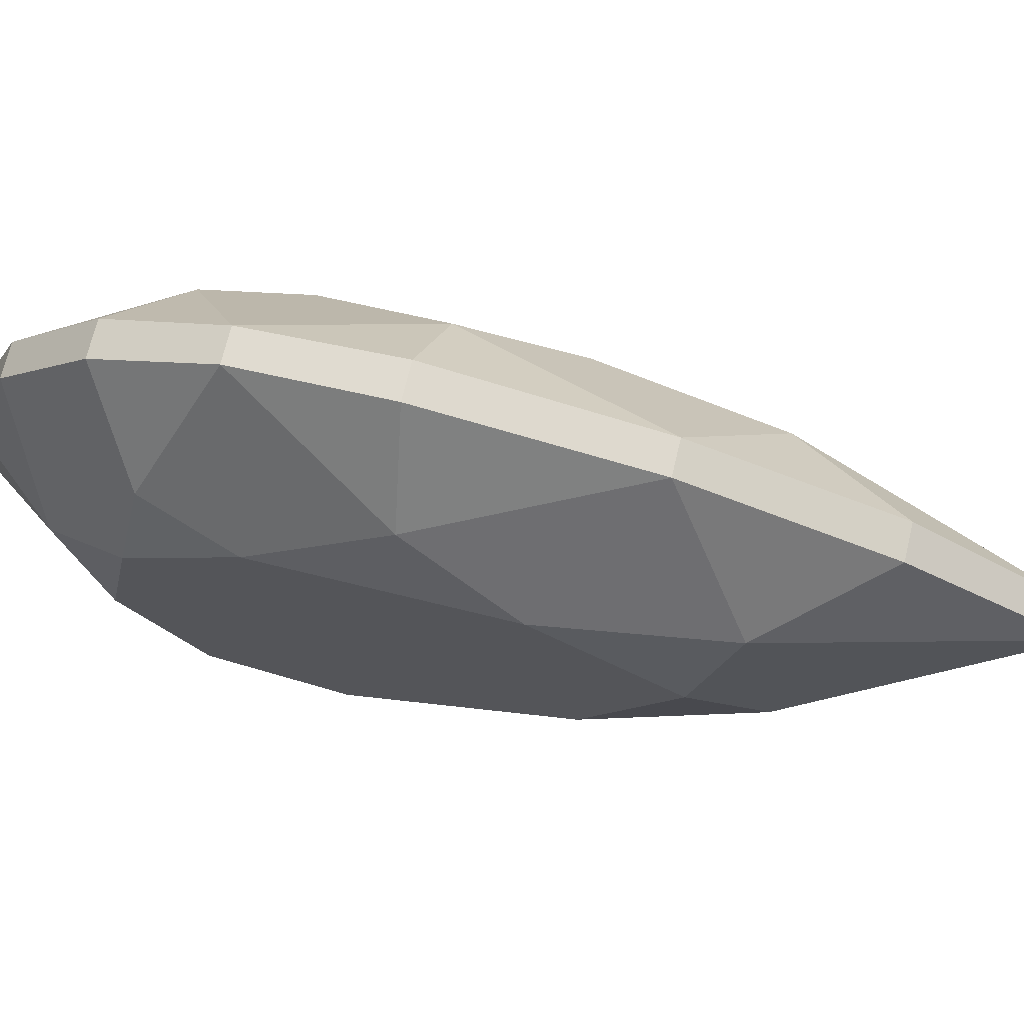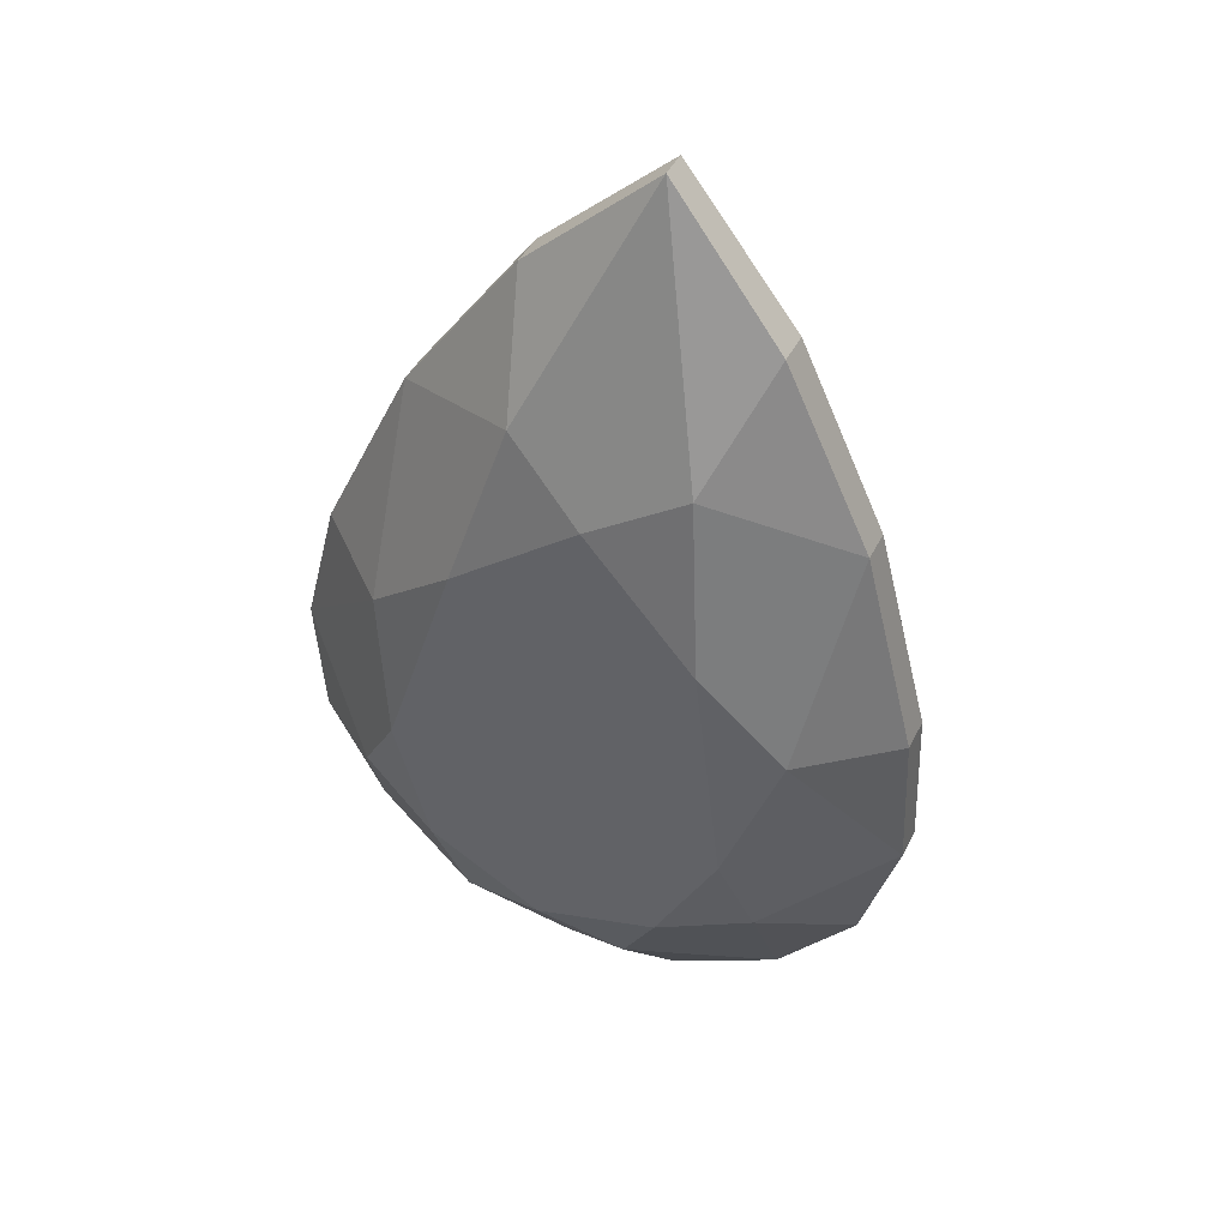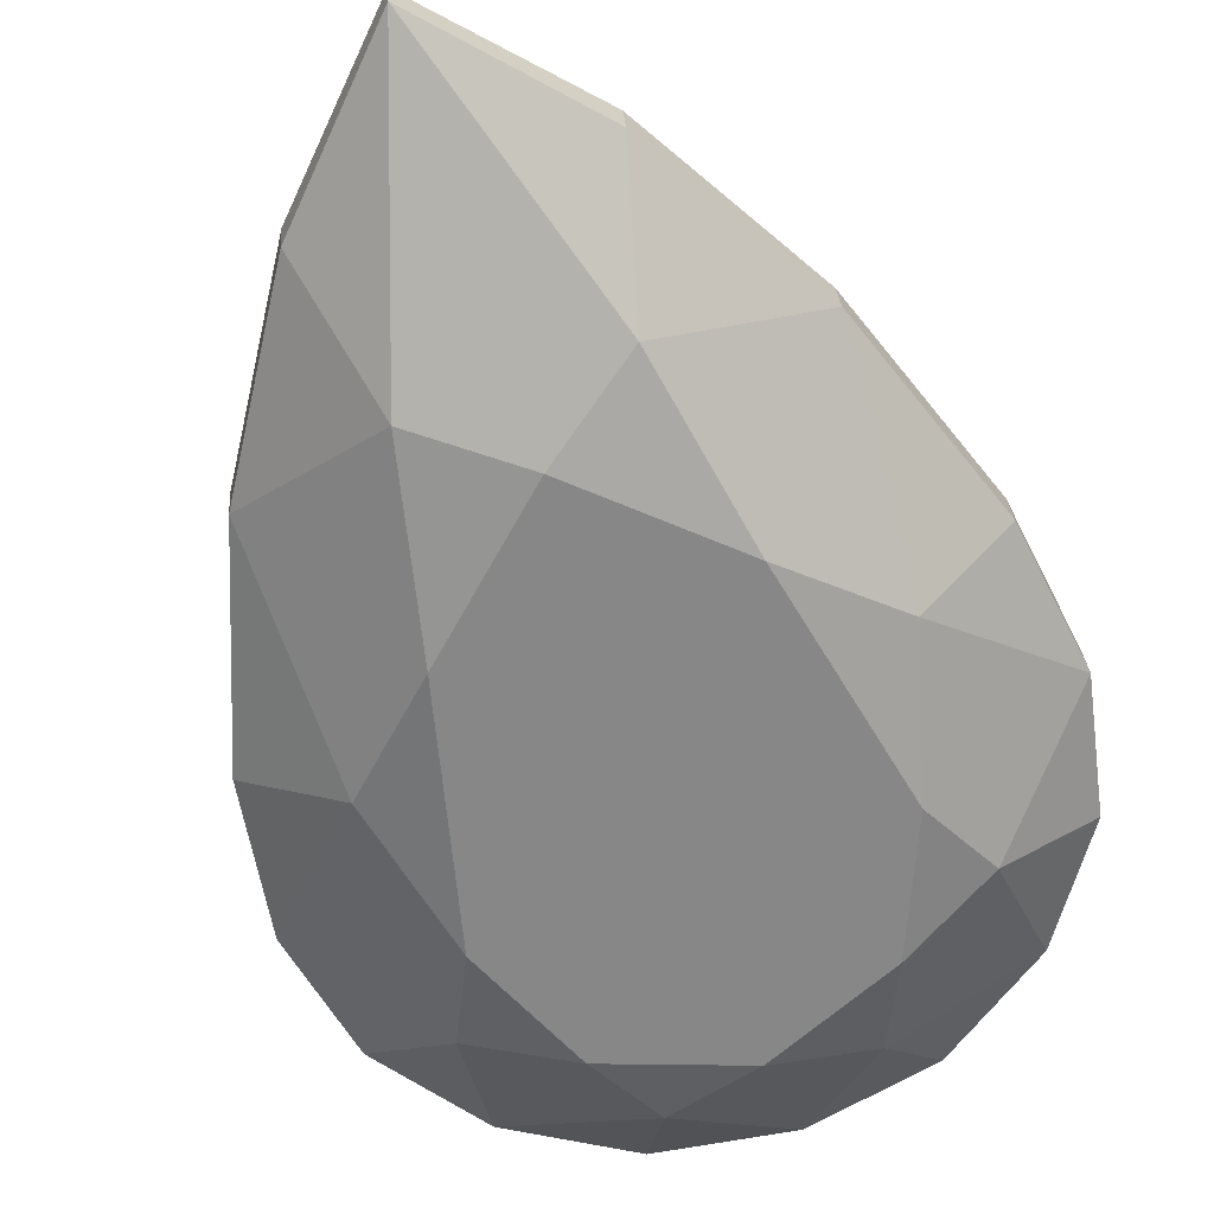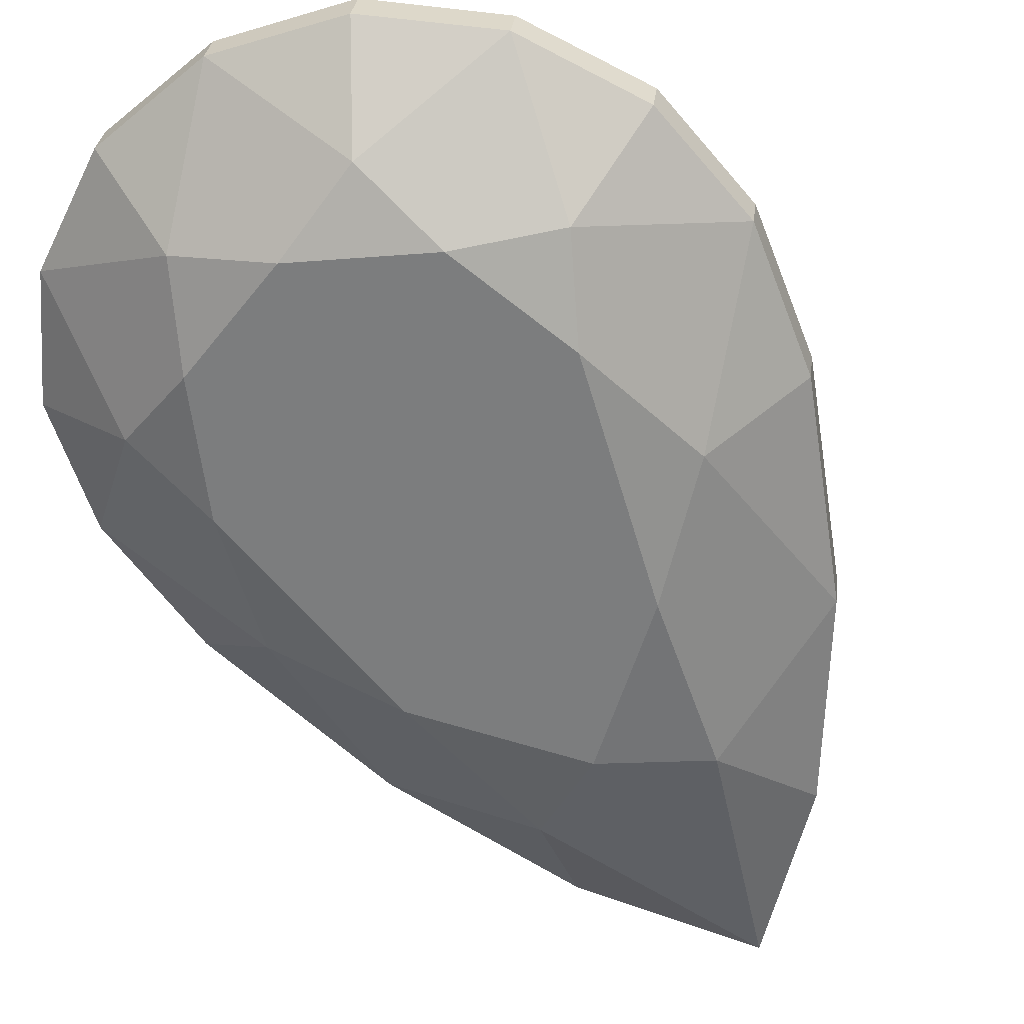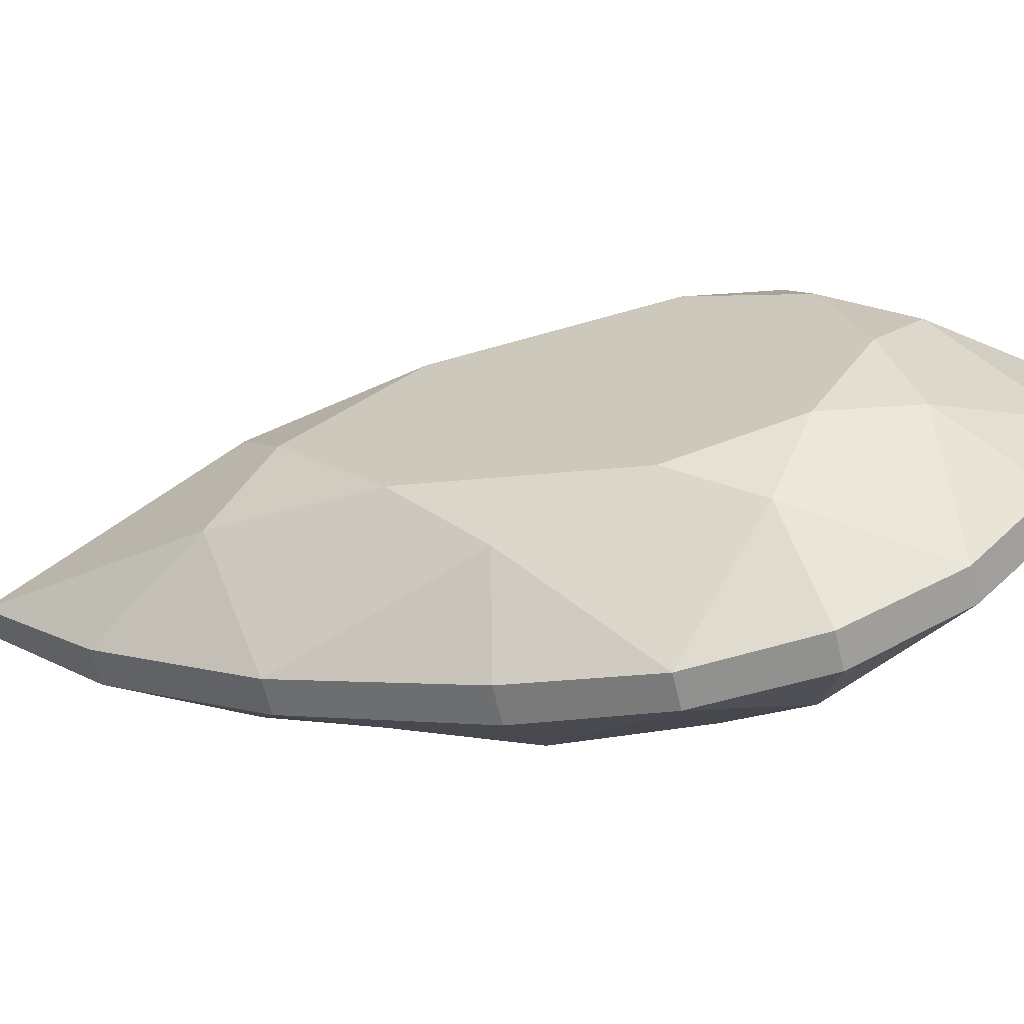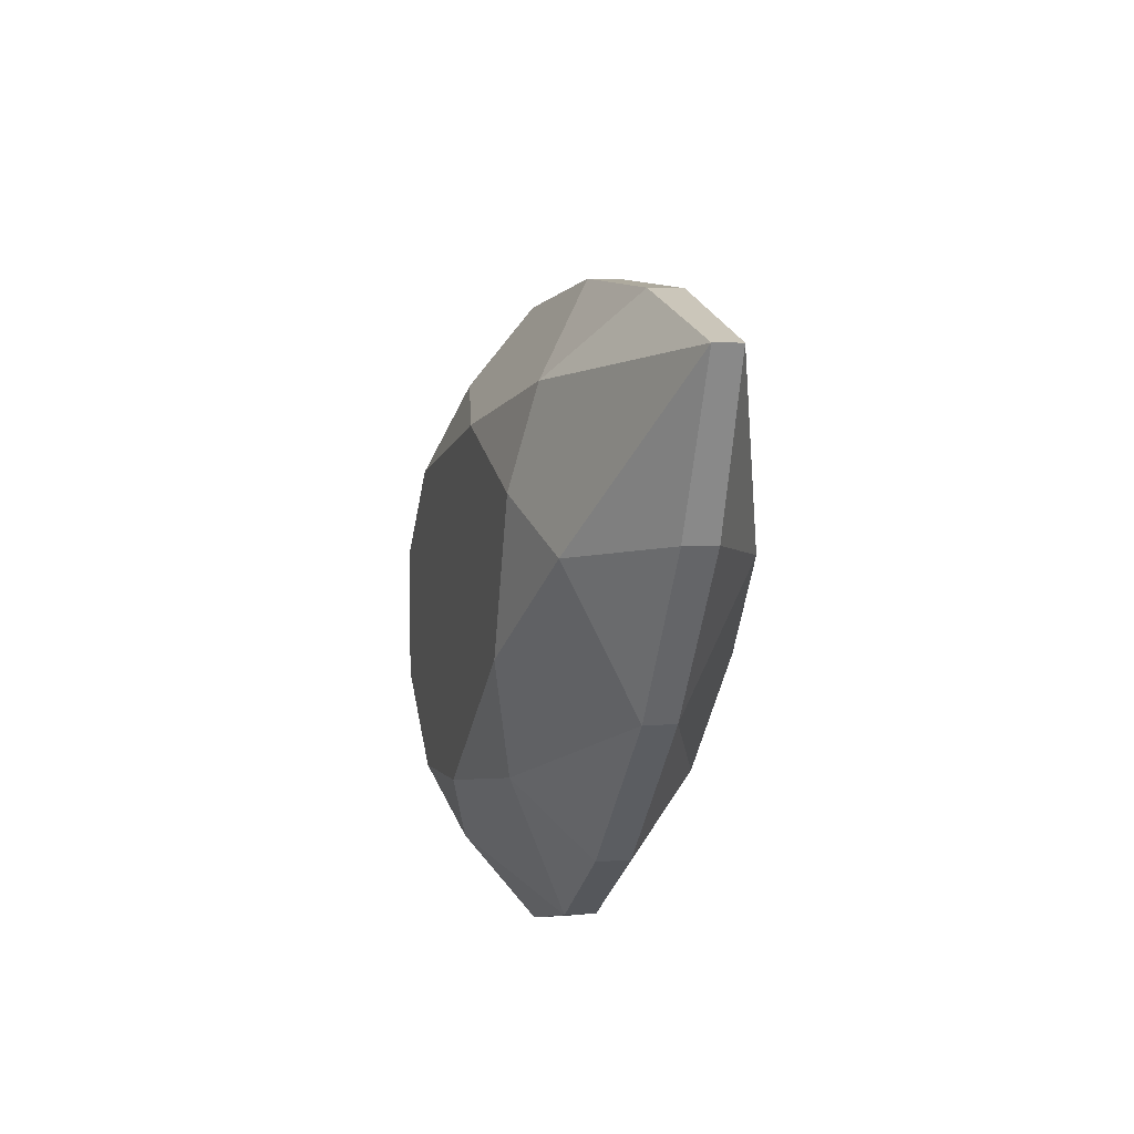
<metadata>
{"format":"obj","ext":"obj","renderer":"f3d","projection":"perspective","resolution":1024,"background":"white","views":[{"elev":-23.0,"azim":-78.7,"up":"+Y"},{"elev":57.8,"azim":-154.5,"up":"+Z"},{"elev":-74.9,"azim":19.0,"up":"+Y"},{"elev":-48.2,"azim":-149.4,"up":"+Y"},{"elev":27.1,"azim":96.4,"up":"+Y"},{"elev":70.3,"azim":-96.1,"up":"+Z"}]}
</metadata>
<code>
o Gemstone_02.003
v 0.108 0.01165 0.4162
v 0.108 0.01165 0.4162
v 0.108 0.01165 0.4162
v 0.108 0.01165 0.4162
v 0.108 0.01165 0.4162
v 0.00449 0.05765 0.3584
v 0.00449 0.05765 0.3584
v 0.00449 0.05765 0.3584
v 0.00449 0.05765 0.3584
v 0.1455 0.08969 0.2268
v 0.1455 0.08969 0.2268
v 0.1455 0.08969 0.2268
v 0.1455 0.08969 0.2268
v 0.1509 -0.1073 0.5285
v 0.1509 -0.1073 0.5285
v 0.1509 -0.1073 0.5285
v 0.1509 -0.1073 0.5285
v 0.2677 -0.05944 0.3295
v 0.2677 -0.05944 0.3295
v 0.2677 -0.05944 0.3295
v 0.2677 -0.05944 0.3295
v 0.2677 -0.05944 0.3295
v 0.01088 -0.148 0.6811
v 0.01088 -0.148 0.6811
v 0.01088 -0.148 0.6811
v 0.01088 -0.148 0.6811
v 0.01088 -0.148 0.6811
v -0.138 -0.1074 0.5285
v -0.138 -0.1074 0.5285
v -0.138 -0.1074 0.5285
v -0.138 -0.1074 0.5285
v -0.09752 0.01165 0.4162
v -0.09752 0.01165 0.4162
v -0.09752 0.01165 0.4162
v -0.09752 0.01165 0.4162
v -0.09752 0.01165 0.4162
v 0.01088 -0.1814 0.6729
v 0.01088 -0.1814 0.6729
v 0.01088 -0.1814 0.6729
v 0.01088 -0.1814 0.6729
v 0.01088 -0.1814 0.6729
v -0.138 -0.1475 0.5188
v -0.138 -0.1475 0.5188
v -0.138 -0.1475 0.5188
v -0.138 -0.1475 0.5188
v 0.1509 -0.1475 0.5187
v 0.1509 -0.1475 0.5187
v 0.1509 -0.1475 0.5187
v 0.1509 -0.1475 0.5187
v 0.108 -0.2016 0.3643
v 0.108 -0.2016 0.3643
v 0.108 -0.2016 0.3643
v 0.108 -0.2016 0.3643
v 0.108 -0.2016 0.3643
v -0.09752 -0.2016 0.3643
v -0.09752 -0.2016 0.3643
v -0.09752 -0.2016 0.3643
v -0.09752 -0.2016 0.3643
v -0.09752 -0.2016 0.3643
v 0.00449 -0.2159 0.2919
v 0.00449 -0.2159 0.2919
v 0.00449 -0.2159 0.2919
v 0.00449 -0.2159 0.2919
v -0.1417 -0.1839 0.1602
v -0.1417 -0.1839 0.1602
v -0.1417 -0.1839 0.1602
v -0.1417 -0.1839 0.1602
v -0.2633 -0.09851 0.3199
v -0.2633 -0.09851 0.3199
v -0.2633 -0.09851 0.3199
v -0.2633 -0.09851 0.3199
v -0.2633 -0.09851 0.3199
v -0.2633 -0.05949 0.3294
v -0.2633 -0.05949 0.3294
v -0.2633 -0.05949 0.3294
v -0.2633 -0.05949 0.3294
v -0.2633 -0.05949 0.3294
v -0.354 -0.04353 0.08889
v -0.354 -0.04353 0.08889
v -0.354 -0.04353 0.08889
v -0.354 -0.04353 0.08889
v -0.2486 -0.1275 0.05976
v -0.2486 -0.1275 0.05976
v -0.2486 -0.1275 0.05976
v -0.2486 -0.1275 0.05976
v -0.2486 -0.1275 0.05976
v -0.2055 -0.1199 -0.1026
v -0.2055 -0.1199 -0.1026
v -0.2055 -0.1199 -0.1026
v -0.2055 -0.1199 -0.1026
v -0.3793 -0.002447 -0.07414
v -0.3793 -0.002447 -0.07414
v -0.3793 -0.002447 -0.07414
v -0.3793 -0.002447 -0.07414
v -0.3793 -0.002447 -0.07414
v -0.3793 0.03623 -0.06473
v -0.3793 0.03623 -0.06473
v -0.3793 0.03623 -0.06473
v -0.3793 0.03623 -0.06473
v -0.3793 0.03623 -0.06473
v -0.351 0.03059 -0.2146
v -0.351 0.03059 -0.2146
v -0.351 0.03059 -0.2146
v -0.351 0.03059 -0.2146
v -0.2505 -0.06545 -0.1951
v -0.2505 -0.06545 -0.1951
v -0.2505 -0.06545 -0.1951
v -0.2505 -0.06545 -0.1951
v -0.2505 -0.06545 -0.1951
v -0.146 -0.08595 -0.2422
v -0.146 -0.08595 -0.2422
v -0.146 -0.08595 -0.2422
v -0.146 -0.08595 -0.2422
v -0.2689 0.06053 -0.333
v -0.2689 0.06053 -0.333
v -0.2689 0.06053 -0.333
v -0.2689 0.06053 -0.333
v -0.2689 0.06053 -0.333
v -0.2689 0.09921 -0.3236
v -0.2689 0.09921 -0.3236
v -0.2689 0.09921 -0.3236
v -0.2689 0.09921 -0.3236
v -0.2689 0.09921 -0.3236
v -0.1468 0.07885 -0.413
v -0.1468 0.07885 -0.413
v -0.1468 0.07885 -0.413
v -0.1468 0.07885 -0.413
v -0.1052 -0.03109 -0.3364
v -0.1052 -0.03109 -0.3364
v -0.1052 -0.03109 -0.3364
v -0.1052 -0.03109 -0.3364
v -0.1052 -0.03109 -0.3364
v -0.002424 -0.07189 -0.2999
v -0.002424 -0.07189 -0.2999
v -0.002424 -0.07189 -0.2999
v -0.002424 -0.07189 -0.2999
v -0.002424 0.08662 -0.4402
v -0.002424 0.08662 -0.4402
v -0.002424 0.08662 -0.4402
v -0.002424 0.08662 -0.4402
v -0.002424 0.08662 -0.4402
v -0.002424 0.1253 -0.4308
v -0.002424 0.1253 -0.4308
v -0.002424 0.1253 -0.4308
v -0.002424 0.1253 -0.4308
v -0.002424 0.1253 -0.4308
v 0.1419 0.07885 -0.413
v 0.1419 0.07885 -0.413
v 0.1419 0.07885 -0.413
v 0.1419 0.07885 -0.413
v 0.1003 -0.03109 -0.3364
v 0.1003 -0.03109 -0.3364
v 0.1003 -0.03109 -0.3364
v 0.1003 -0.03109 -0.3364
v 0.1003 -0.03109 -0.3364
v 0.1412 -0.08595 -0.2422
v 0.1412 -0.08595 -0.2422
v 0.1412 -0.08595 -0.2422
v 0.1412 -0.08595 -0.2422
v 0.264 0.06053 -0.333
v 0.264 0.06053 -0.333
v 0.264 0.06053 -0.333
v 0.264 0.06053 -0.333
v 0.264 0.06053 -0.333
v 0.264 0.09921 -0.3236
v 0.264 0.09921 -0.3236
v 0.264 0.09921 -0.3236
v 0.264 0.09921 -0.3236
v 0.264 0.09921 -0.3236
v 0.3461 0.03059 -0.2146
v 0.3461 0.03059 -0.2146
v 0.3461 0.03059 -0.2146
v 0.3461 0.03059 -0.2146
v 0.2457 -0.06545 -0.1951
v 0.2457 -0.06545 -0.1951
v 0.2457 -0.06545 -0.1951
v 0.2457 -0.06545 -0.1951
v 0.2457 -0.06545 -0.1951
v 0.2006 -0.1199 -0.1026
v 0.2006 -0.1199 -0.1026
v 0.2006 -0.1199 -0.1026
v 0.2006 -0.1199 -0.1026
v 0.3744 -0.002607 -0.07338
v 0.3744 -0.002607 -0.07338
v 0.3744 -0.002607 -0.07338
v 0.3744 -0.002607 -0.07338
v 0.3744 -0.002607 -0.07338
v 0.3744 0.03602 -0.06398
v 0.3744 0.03602 -0.06398
v 0.3744 0.03602 -0.06398
v 0.3744 0.03602 -0.06398
v 0.3744 0.03602 -0.06398
v 0.3507 -0.04363 0.08886
v 0.3507 -0.04363 0.08886
v 0.3507 -0.04363 0.08886
v 0.3507 -0.04363 0.08886
v 0.2476 -0.1275 0.05976
v 0.2476 -0.1275 0.05976
v 0.2476 -0.1275 0.05976
v 0.2476 -0.1275 0.05976
v 0.2476 -0.1275 0.05976
v 0.1455 -0.1839 0.1602
v 0.1455 -0.1839 0.1602
v 0.1455 -0.1839 0.1602
v 0.1455 -0.1839 0.1602
v 0.2677 -0.09861 0.32
v 0.2677 -0.09861 0.32
v 0.2677 -0.09861 0.32
v 0.2677 -0.09861 0.32
v 0.2677 -0.09861 0.32
v 0.3507 -0.002082 0.09897
v 0.3507 -0.002082 0.09897
v 0.3507 -0.002082 0.09897
v 0.3507 -0.002082 0.09897
v 0.2476 0.08576 0.1116
v 0.2476 0.08576 0.1116
v 0.2476 0.08576 0.1116
v 0.2476 0.08576 0.1116
v 0.2476 0.08576 0.1116
v 0.2006 0.1536 -0.03608
v 0.2006 0.1536 -0.03608
v 0.2006 0.1536 -0.03608
v 0.2006 0.1536 -0.03608
v 0.1412 0.1876 -0.1756
v 0.1412 0.1876 -0.1756
v 0.1412 0.1876 -0.1756
v 0.1412 0.1876 -0.1756
v 0.2457 0.1478 -0.1433
v 0.2457 0.1478 -0.1433
v 0.2457 0.1478 -0.1433
v 0.2457 0.1478 -0.1433
v 0.2457 0.1478 -0.1433
v 0.3461 0.07142 -0.2047
v 0.3461 0.07142 -0.2047
v 0.3461 0.07142 -0.2047
v 0.3461 0.07142 -0.2047
v 0.1003 0.1821 -0.2845
v 0.1003 0.1821 -0.2845
v 0.1003 0.1821 -0.2845
v 0.1003 0.1821 -0.2845
v 0.1003 0.1821 -0.2845
v -0.002424 0.2017 -0.2334
v -0.002424 0.2017 -0.2334
v -0.002424 0.2017 -0.2334
v -0.002424 0.2017 -0.2334
v -0.1052 0.1821 -0.2845
v -0.1052 0.1821 -0.2845
v -0.1052 0.1821 -0.2845
v -0.1052 0.1821 -0.2845
v -0.1052 0.1821 -0.2845
v -0.146 0.1876 -0.1756
v -0.146 0.1876 -0.1756
v -0.146 0.1876 -0.1756
v -0.146 0.1876 -0.1756
v -0.2505 0.1478 -0.1433
v -0.2505 0.1478 -0.1433
v -0.2505 0.1478 -0.1433
v -0.2505 0.1478 -0.1433
v -0.2505 0.1478 -0.1433
v -0.2055 0.1536 -0.03608
v -0.2055 0.1536 -0.03608
v -0.2055 0.1536 -0.03608
v -0.2055 0.1536 -0.03608
v -0.2486 0.08576 0.1116
v -0.2486 0.08576 0.1116
v -0.2486 0.08576 0.1116
v -0.2486 0.08576 0.1116
v -0.2486 0.08576 0.1116
v -0.1417 0.08969 0.2268
v -0.1417 0.08969 0.2268
v -0.1417 0.08969 0.2268
v -0.1417 0.08969 0.2268
v -0.354 -0.002176 0.09895
v -0.354 -0.002176 0.09895
v -0.354 -0.002176 0.09895
v -0.354 -0.002176 0.09895
v -0.351 0.07142 -0.2047
v -0.351 0.07142 -0.2047
v -0.351 0.07142 -0.2047
v -0.351 0.07142 -0.2047
v -0.1468 0.1197 -0.403
v -0.1468 0.1197 -0.403
v -0.1468 0.1197 -0.403
v -0.1468 0.1197 -0.403
v 0.1419 0.1197 -0.403
v 0.1419 0.1197 -0.403
v 0.1419 0.1197 -0.403
v 0.1419 0.1197 -0.403
f 23 1 6
f 23 6 32
f 8 2 11
f 13 4 18
f 13 18 216
f 15 19 5
f 14 3 24
f 30 44 41
f 30 41 27
f 26 34 28
f 48 16 25
f 48 25 39
f 40 42 57
f 46 38 52
f 37 55 60
f 37 60 50
f 65 63 56
f 67 58 68
f 67 68 83
f 69 59 43
f 275 80 72
f 275 72 77
f 76 71 45
f 76 45 31
f 78 85 70
f 89 66 82
f 90 84 91
f 90 91 108
f 79 93 86
f 280 104 94
f 280 94 99
f 100 95 81
f 100 81 276
f 102 109 92
f 112 88 105
f 113 106 115
f 113 115 132
f 101 116 107
f 123 118 103
f 123 103 279
f 284 127 117
f 284 117 122
f 126 131 114
f 133 128 137
f 133 137 151
f 136 111 130
f 124 140 129
f 139 144 286
f 139 286 148
f 146 141 125
f 146 125 282
f 147 152 138
f 157 135 153
f 159 155 161
f 159 161 175
f 149 160 154
f 168 163 150
f 168 150 288
f 164 169 235
f 164 235 172
f 170 176 162
f 180 158 174
f 182 177 183
f 182 183 199
f 171 184 178
f 173 236 191
f 173 191 186
f 187 192 214
f 187 214 196
f 194 201 185
f 204 181 197
f 205 198 206
f 205 206 53
f 193 208 200
f 195 213 22
f 195 22 210
f 209 21 17
f 209 17 49
f 47 54 207
f 202 61 64
f 64 87 110
f 110 134 156
f 156 179 202
f 202 64 110
f 110 156 202
f 62 203 51
f 211 218 20
f 212 190 219
f 12 215 222
f 223 217 188
f 223 188 231
f 269 7 10
f 10 220 224
f 224 243 251
f 251 260 269
f 269 10 224
f 224 251 269
f 221 228 226
f 227 229 166
f 227 166 241
f 234 232 189
f 233 167 230
f 225 239 244
f 242 237 142
f 242 142 246
f 245 248 252
f 253 255 261
f 254 250 120
f 254 120 256
f 262 264 271
f 263 258 96
f 263 96 266
f 270 33 9
f 272 265 73
f 272 73 35
f 273 75 267
f 274 268 98
f 278 97 259
f 277 257 121
f 281 247 145
f 283 119 249
f 285 143 238
f 287 240 165
f 74 29 36

</code>
